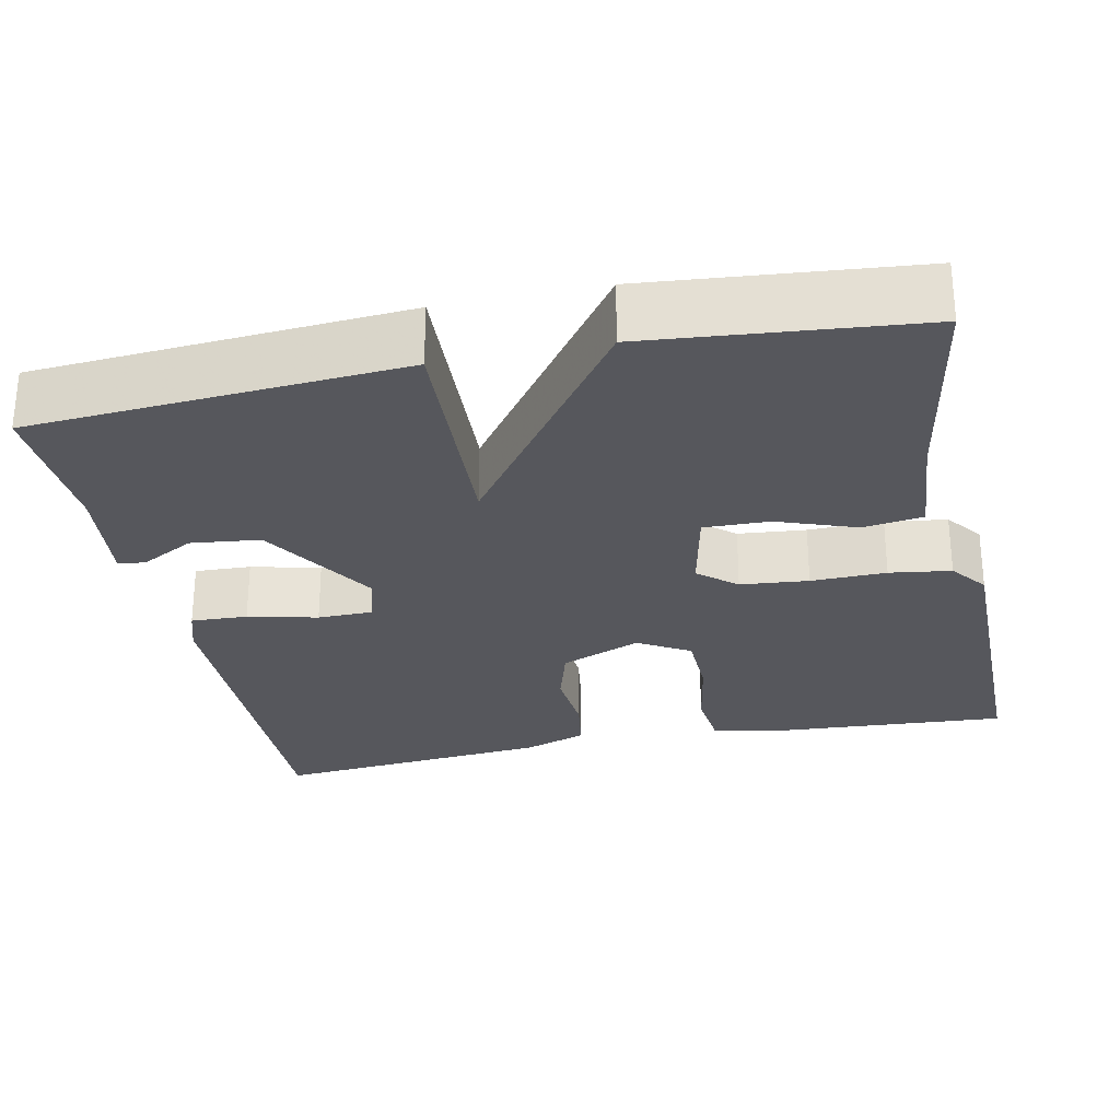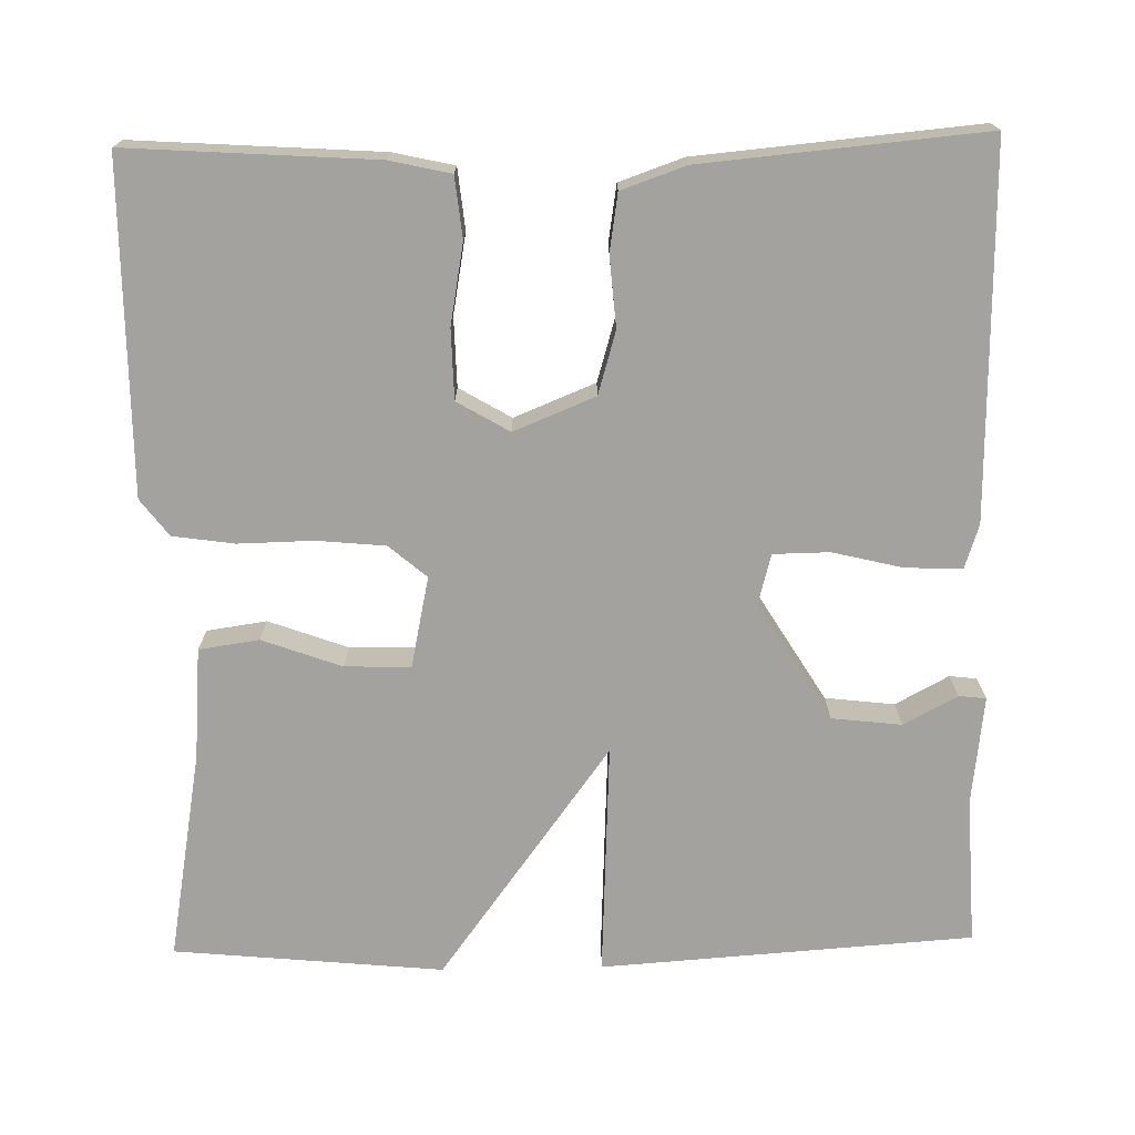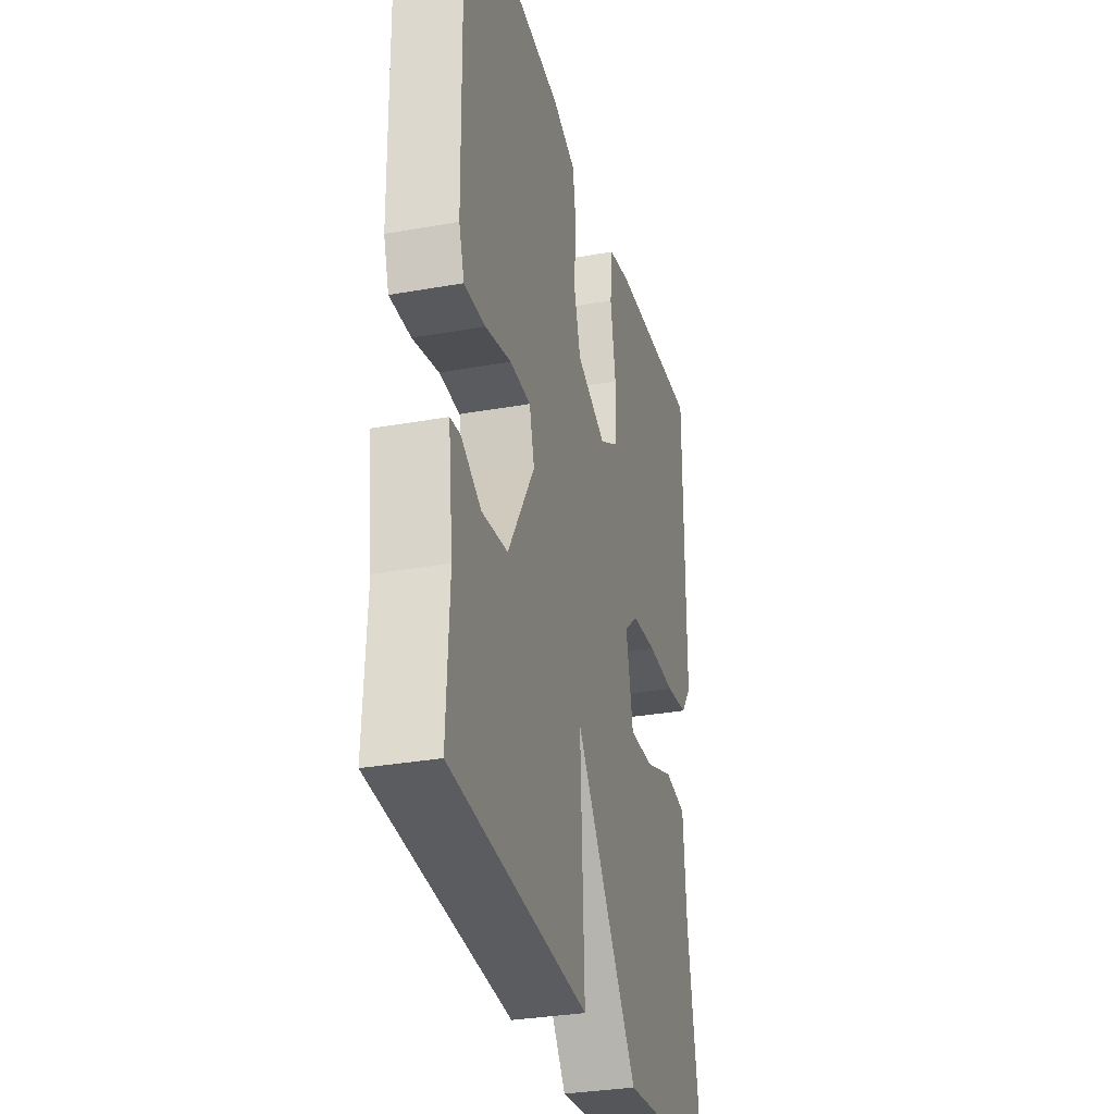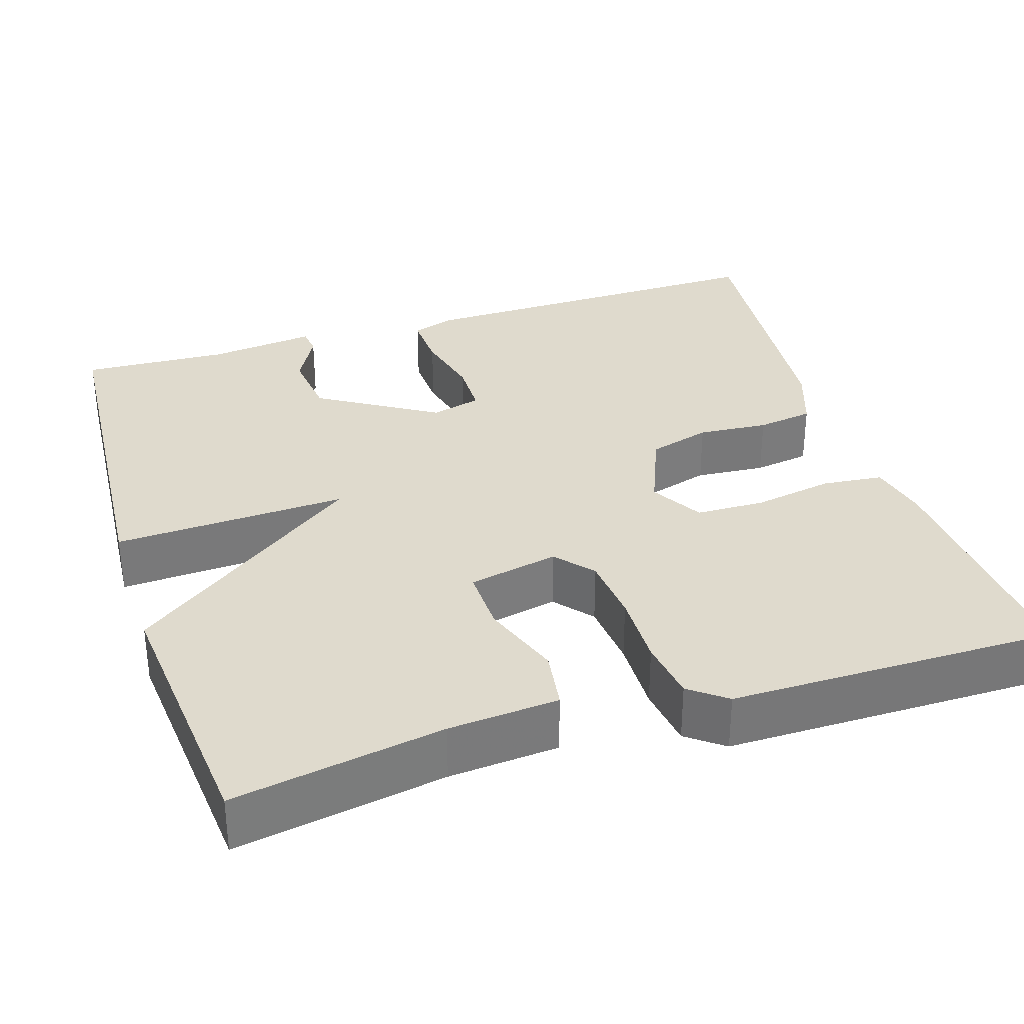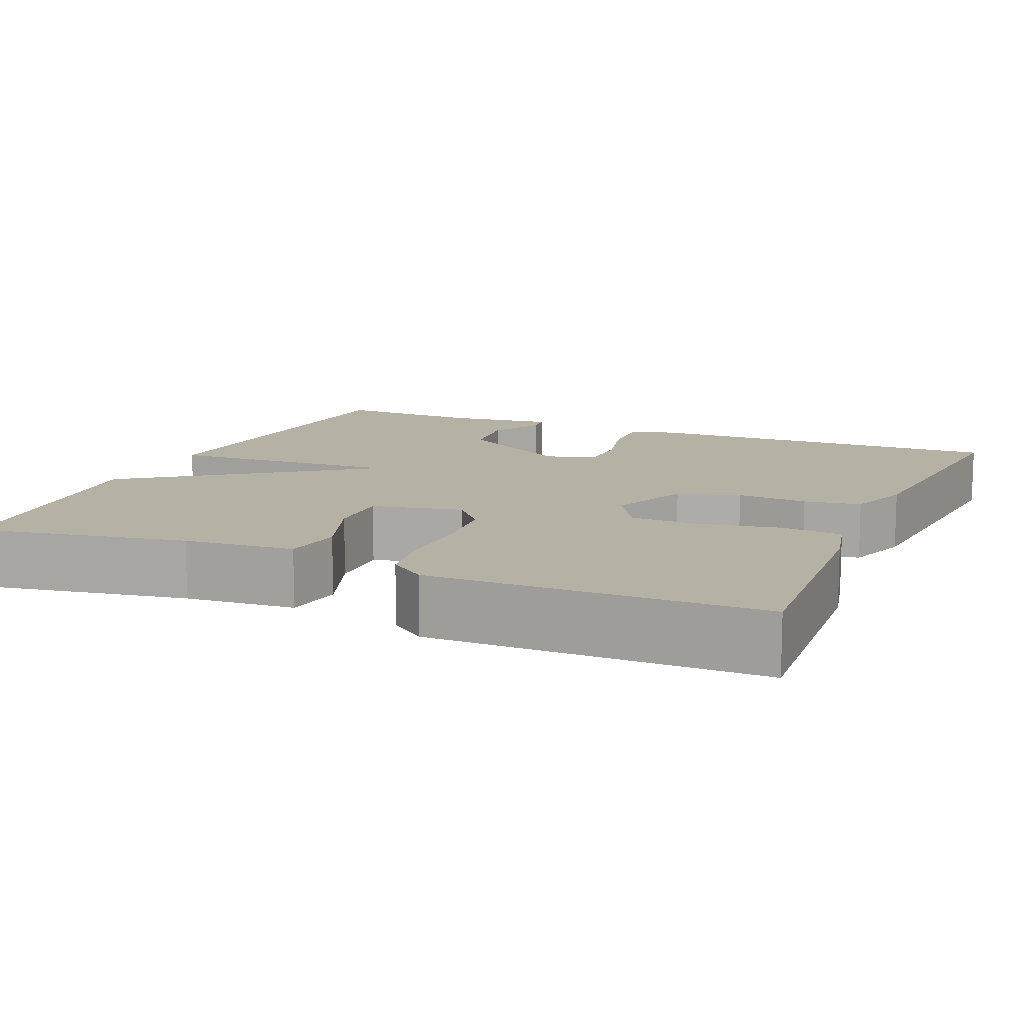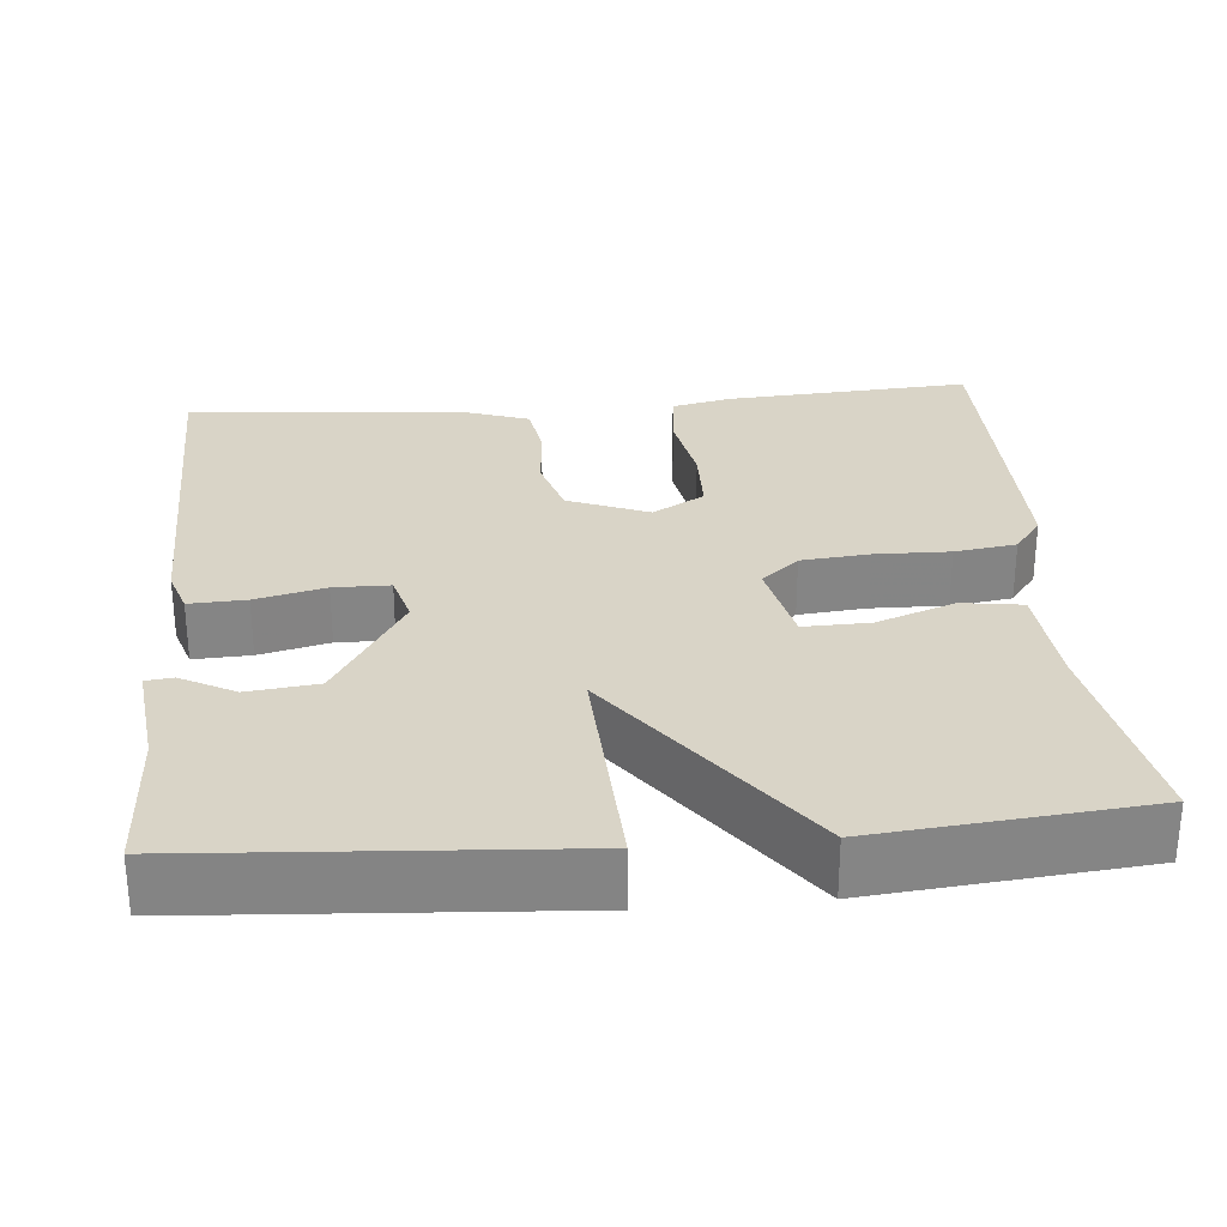
<metadata>
{"format":"obj","ext":"obj","renderer":"f3d","projection":"perspective","resolution":1024,"background":"white","views":[{"elev":-27.6,"azim":-168.1,"up":"+Y"},{"elev":-72.6,"azim":1.1,"up":"+Y"},{"elev":-31.4,"azim":104.3,"up":"+Z"},{"elev":32.9,"azim":-107.6,"up":"+Y"},{"elev":11.8,"azim":-66.8,"up":"+Y"},{"elev":28.7,"azim":174.9,"up":"+Y"}]}
</metadata>
<code>
v -0.5 0.07 -0.5
v -0.454 0.07 -0.238
v -0.443 0.07 -0.1
v -0.368 0.07 -0.089
v -0.269 0.07 -0.125
v -0.187 0.07 -0.127
v -0.163 0.07 -0.014
v -0.21 0.07 0.026
v -0.295 0.07 0.034
v -0.389 0.07 0.032
v -0.466 0.07 0.043
v -0.501 0.07 0.089
v -0.5 0.07 0.5
v -0.192 0.07 0.48
v -0.116 0.07 0.463
v -0.108 0.07 0.387
v -0.126 0.07 0.287
v -0.124 0.07 0.2
v -0.059 0.07 0.162
v 0.042 0.07 0.203
v 0.065 0.07 0.281
v 0.058 0.07 0.369
v 0.069 0.07 0.44
v 0.149 0.07 0.468
v 0.5 0.07 0.5
v 0.492 0.07 0.039
v 0.474 0.07 -0.016
v 0.403 0.07 -0.013
v 0.316 0.07 0.008
v 0.246 0.07 0.007
v 0.229 0.07 -0.056
v 0.319 0.07 -0.203
v 0.406 0.07 -0.213
v 0.473 0.07 -0.177
v 0.507 0.07 -0.181
v 0.491 0.07 -0.316
v 0.5 0.07 -0.5
v 0.036 0.07 -0.532
v 0.05 0.07 -0.24
v -0.164 0.07 -0.532
v -0.5 0 -0.5
v -0.454 0 -0.238
v -0.443 0 -0.1
v -0.368 0 -0.089
v -0.269 0 -0.125
v -0.187 0 -0.127
v -0.163 0 -0.014
v -0.21 0 0.026
v -0.295 0 0.034
v -0.389 0 0.032
v -0.466 0 0.043
v -0.501 0 0.089
v -0.5 0 0.5
v -0.192 0 0.48
v -0.116 0 0.463
v -0.108 0 0.387
v -0.126 0 0.287
v -0.124 0 0.2
v -0.059 0 0.162
v 0.042 0 0.203
v 0.065 0 0.281
v 0.058 0 0.369
v 0.069 0 0.44
v 0.149 0 0.468
v 0.5 0 0.5
v 0.492 0 0.039
v 0.474 0 -0.016
v 0.403 0 -0.013
v 0.316 0 0.008
v 0.246 0 0.007
v 0.229 0 -0.056
v 0.319 0 -0.203
v 0.406 0 -0.213
v 0.473 0 -0.177
v 0.507 0 -0.181
v 0.491 0 -0.316
v 0.5 0 -0.5
v 0.036 0 -0.532
v 0.05 0 -0.24
v -0.164 0 -0.532
f 39 40 1 2
f 36 37 38 39
f 33 34 35 36
f 32 33 36 39
f 31 32 39 2
f 27 28 29
f 26 27 29
f 25 26 29
f 24 25 29
f 23 24 29
f 22 23 29
f 21 22 29
f 20 21 29 30
f 19 20 30 31
f 15 16 17
f 14 15 17
f 13 14 17
f 12 13 17
f 11 12 17
f 10 11 17
f 9 10 17
f 8 9 17 18
f 18 19 31
f 8 18 31
f 7 8 31
f 2 3 4 5
f 2 5 6
f 31 2 6
f 6 7 31
f 42 41 80 79
f 79 78 77 76
f 76 75 74 73
f 79 76 73 72
f 42 79 72 71
f 69 68 67
f 69 67 66
f 69 66 65
f 69 65 64
f 69 64 63
f 69 63 62
f 69 62 61
f 70 69 61 60
f 71 70 60 59
f 57 56 55
f 57 55 54
f 57 54 53
f 57 53 52
f 57 52 51
f 57 51 50
f 57 50 49
f 58 57 49 48
f 71 59 58
f 71 58 48
f 71 48 47
f 45 44 43 42
f 46 45 42
f 46 42 71
f 71 47 46
f 1 41 42 2
f 2 42 43 3
f 3 43 44 4
f 4 44 45 5
f 5 45 46 6
f 6 46 47 7
f 7 47 48 8
f 8 48 49 9
f 9 49 50 10
f 10 50 51 11
f 11 51 52 12
f 12 52 53 13
f 13 53 54 14
f 14 54 55 15
f 15 55 56 16
f 16 56 57 17
f 17 57 58 18
f 18 58 59 19
f 19 59 60 20
f 20 60 61 21
f 21 61 62 22
f 22 62 63 23
f 23 63 64 24
f 24 64 65 25
f 25 65 66 26
f 26 66 67 27
f 27 67 68 28
f 28 68 69 29
f 29 69 70 30
f 30 70 71 31
f 31 71 72 32
f 32 72 73 33
f 33 73 74 34
f 34 74 75 35
f 35 75 76 36
f 36 76 77 37
f 37 77 78 38
f 38 78 79 39
f 39 79 80 40
f 40 80 41 1

</code>
